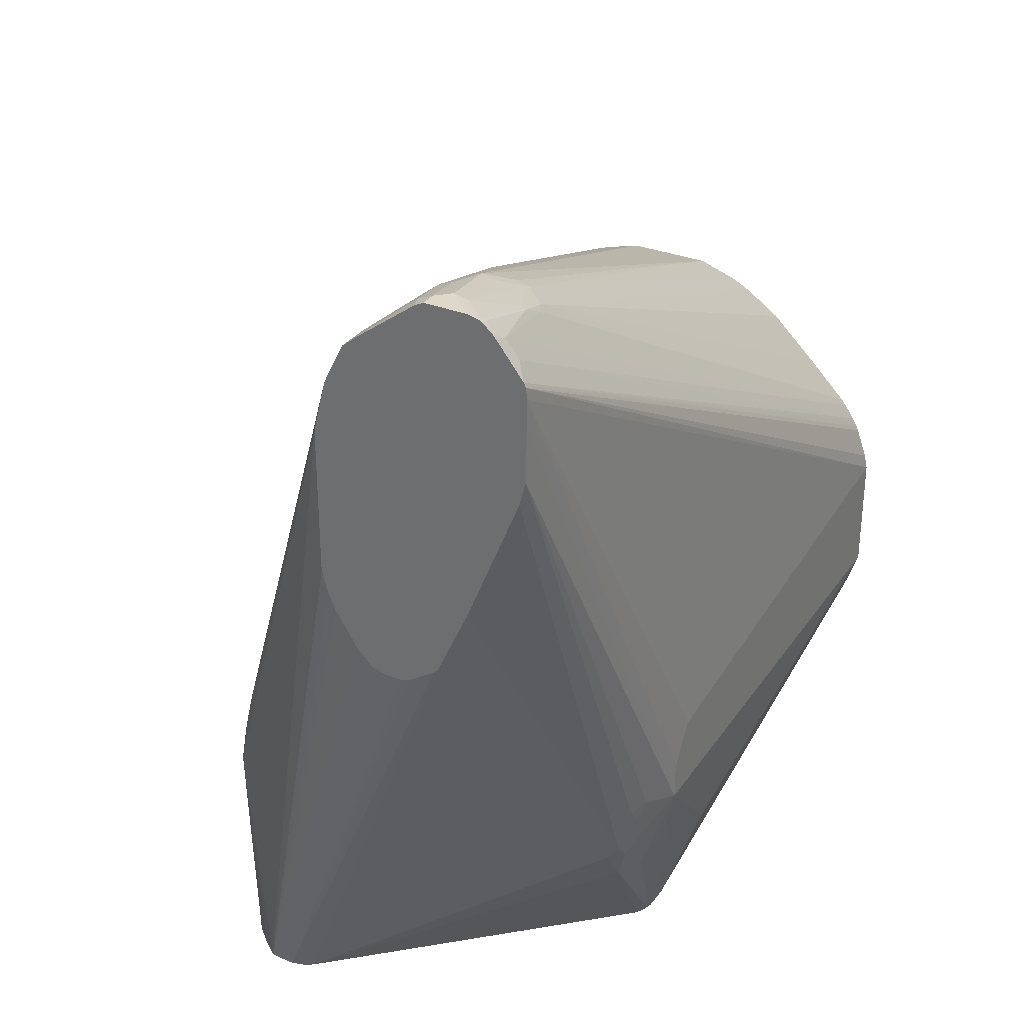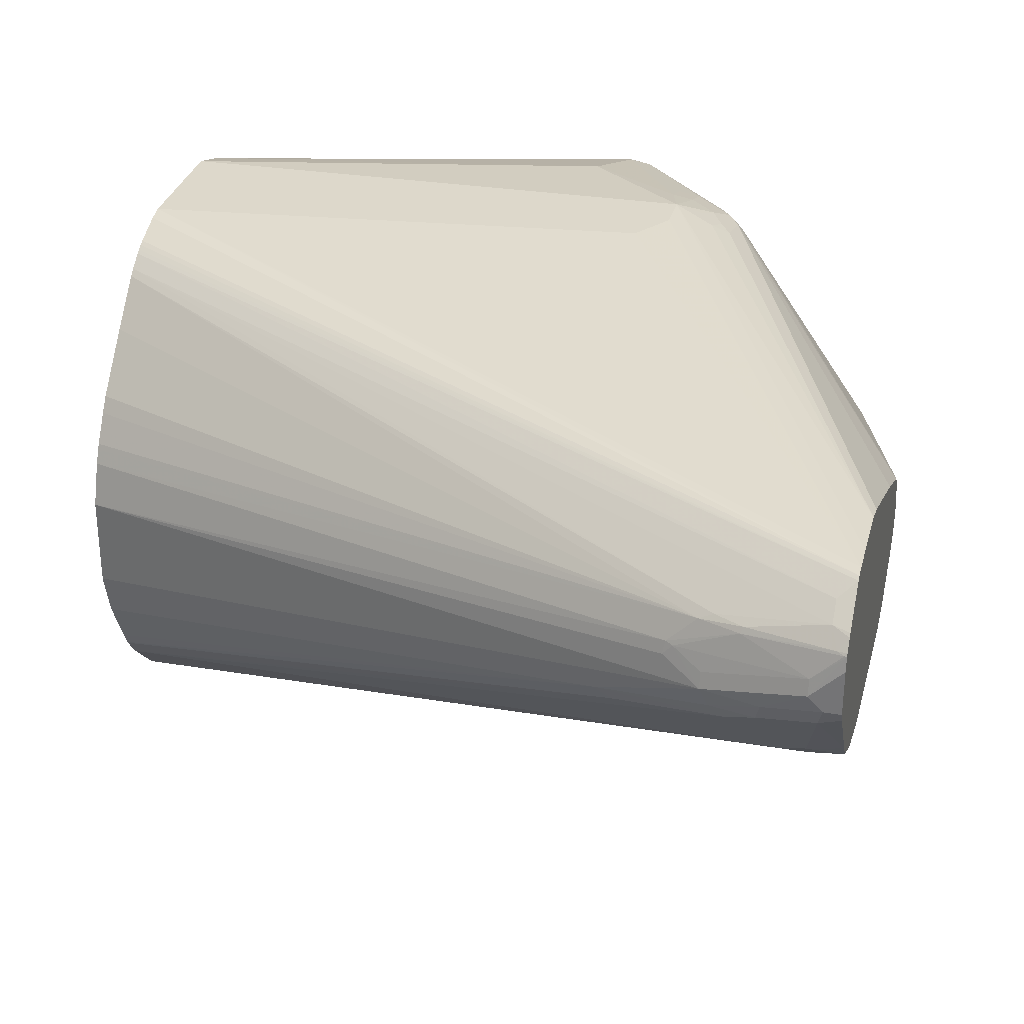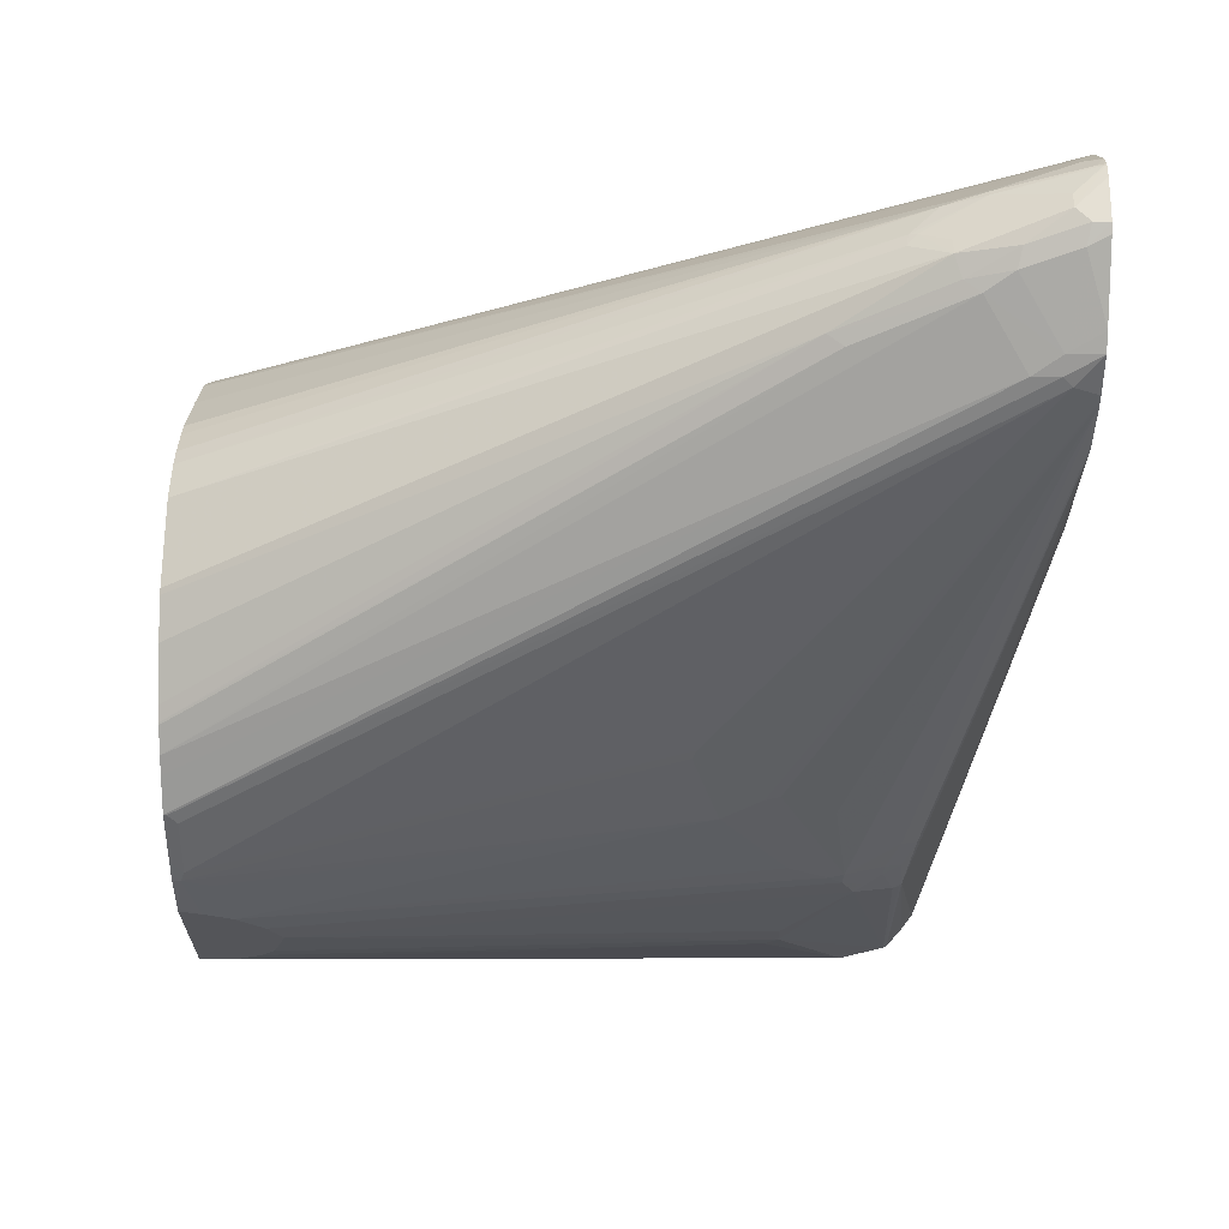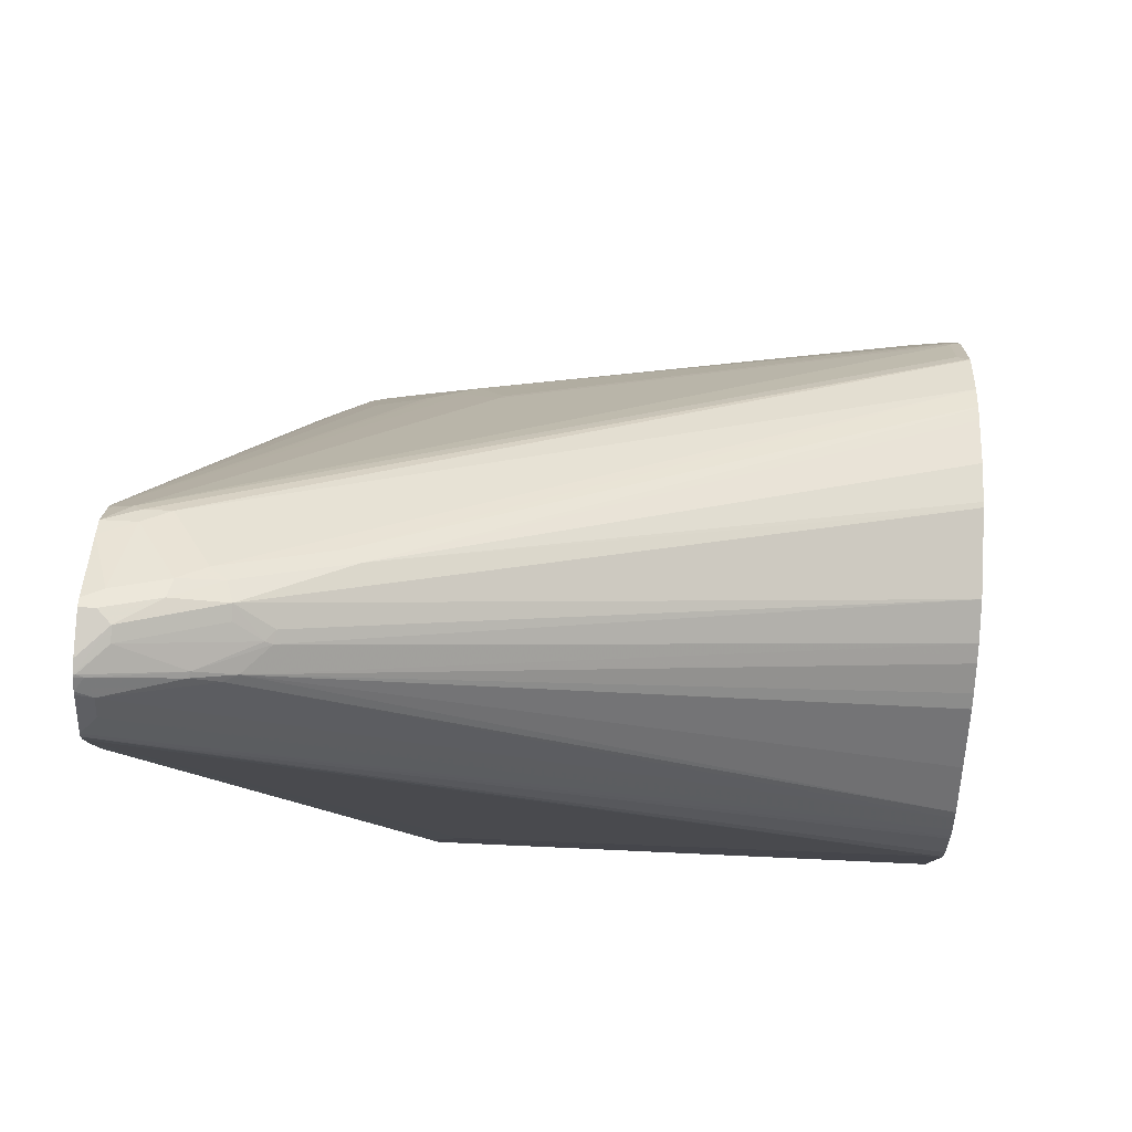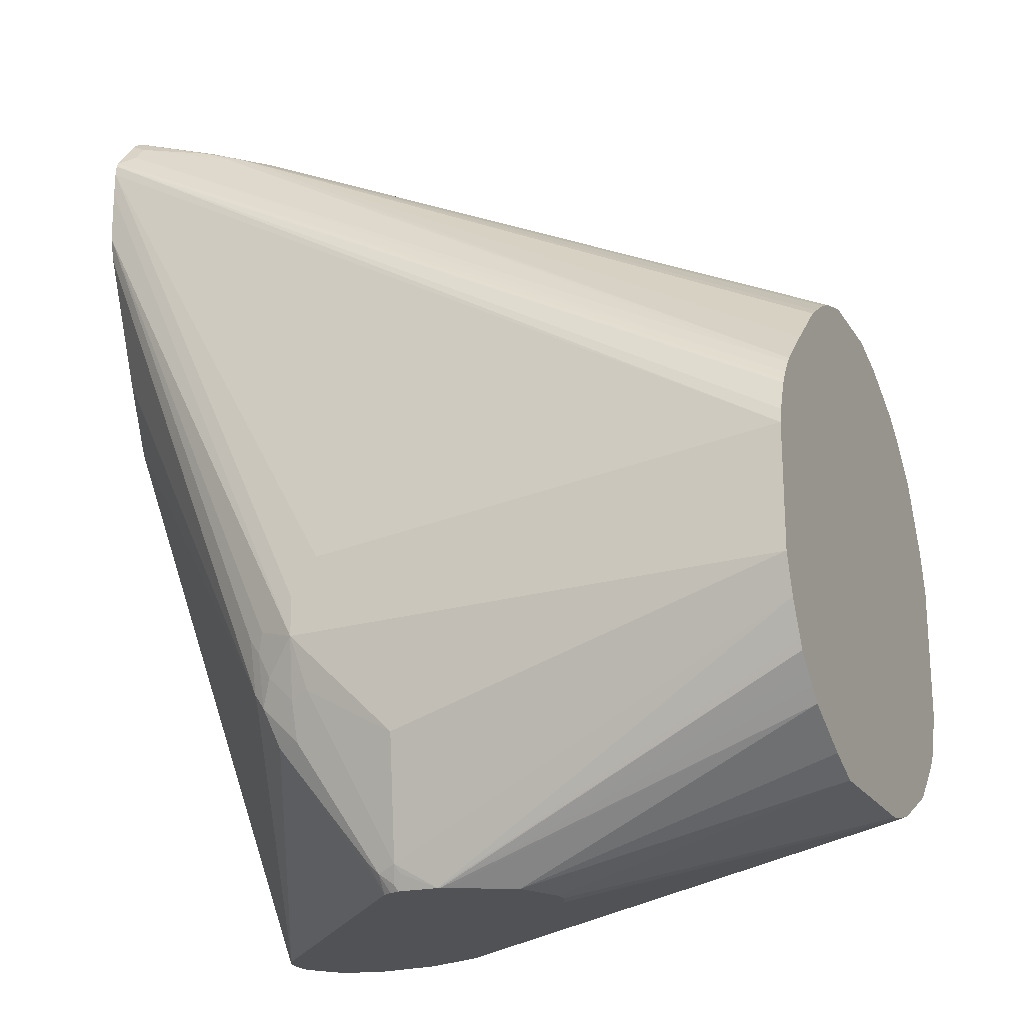
<metadata>
{"format":"obj","ext":"obj","renderer":"f3d","projection":"perspective","resolution":1024,"background":"white","views":[{"elev":31.6,"azim":-60.7,"up":"+Y"},{"elev":31.1,"azim":-165.9,"up":"+Z"},{"elev":65.4,"azim":-179.6,"up":"+Y"},{"elev":80.0,"azim":2.7,"up":"+Y"},{"elev":-21.3,"azim":23.9,"up":"+Y"}]}
</metadata>
<code>
v -0.03081 0.3321 -0.05891
v -0.03081 0.3321 -7.03e-06
v -0.03081 0.3312 -0.06281
v -0.4084 0.4891 0.02241
v -0.4757 0.5206 0.05383
v -0.03081 0.3231 0.02691
v -0.4517 0.5086 0.06581
v -0.4532 0.5071 0.07404
v -0.03081 0.3231 -0.08973
v -0.4188 0.4876 0.01493
v -0.4906 0.5146 0.03289
v -0.4801 0.516 0.04037
v -0.03081 0.3171 -0.1017
v -0.03081 0.3111 -0.1137
v -0.03081 0.3071 -0.1217
v -0.03081 0.3023 -0.1309
v -0.5116 0.5295 0.05383
v -0.5385 0.5385 0.07179
v -0.4757 0.5183 0.06392
v -0.4577 0.5093 0.07291
v -0.03081 0.3188 0.03549
v -0.4712 0.5071 0.092
v -0.4966 0.5175 0.09273
v -0.03081 0.3015 -0.1322
v -0.03081 0.2902 -0.1466
v -0.5086 0.5235 0.04188
v -0.5176 0.4876 -0.002994
v -0.5355 0.4966 0.005967
v -0.5445 0.5325 0.05084
v -0.5475 0.5385 0.06283
v -0.5565 0.5385 0.08975
v -0.558 0.5366 0.09966
v -0.5385 0.5362 0.08188
v -0.03081 0.3171 0.03886
v -0.4981 0.516 0.09646
v -0.4801 0.5071 0.09646
v -0.03081 0.2397 0.1269
v -0.03081 0.2577 0.109
v -0.03081 0.2666 0.1
v -0.03081 0.2992 0.06581
v -0.03081 0.3058 0.05643
v -0.5475 0.5362 0.09087
v -0.5565 0.5362 0.09983
v -0.552 0.534 0.101
v -0.03081 0.2812 -0.1555
v -0.5355 0.4876 -0.002994
v -0.03081 0.2633 -0.1735
v -0.558 0.4966 0.005967
v -0.558 0.5047 0.01584
v -0.558 0.5355 0.05682
v -0.558 0.5385 0.06283
v -0.558 0.5385 0.09122
v -0.558 0.5361 0.1006
v -0.5475 0.5235 0.1107
v -0.03081 0.2354 0.1304
v -0.558 0.5355 0.1017
v -0.558 0.53 0.1082
v -0.5415 0.4816 -0.006016
v -0.03293 0.2633 -0.1735
v -0.03081 0.2474 -0.1814
v -0.558 0.4731 -0.006122
v -0.558 0.5281 0.1099
v -0.5475 0.5116 0.12
v -0.03081 0.2257 0.1373
v -0.558 0.4697 -0.007528
v -0.03891 0.2573 -0.1765
v -0.03891 0.2393 -0.1855
v -0.03891 0.2214 -0.1945
v -0.344 0.2662 -0.1316
v -0.368 0.2244 -0.1436
v -0.03081 0.2295 -0.1904
v -0.558 0.5041 0.1286
v -0.03081 0.2229 0.1389
v -0.5565 0.4667 -0.009004
v -0.558 0.4667 -0.008652
v -0.3889 0.2214 -0.1406
v -0.3859 0.2154 -0.1436
v -0.03081 0.2205 -0.1949
v -0.03592 0.2154 -0.1974
v -0.341 0.2602 -0.1346
v -0.359 0.2065 -0.1526
v -0.558 0.5026 0.1294
v -0.03081 0.2193 0.1409
v -0.396 0.2154 -0.1414
v -0.558 0.4395 -0.01558
v -0.4319 0.1885 -0.1414
v -0.4409 0.1257 -0.1593
v -0.4768 0.1347 -0.1414
v -0.4876 0.1257 -0.1376
v -0.03081 0.2154 -0.1974
v -0.03081 0.1885 -0.2056
v -0.0449 0.1795 -0.2064
v -0.05388 0.2065 -0.1974
v -0.3691 0.2065 -0.1503
v -0.06286 0.1706 -0.2064
v -0.4039 0.1436 -0.1616
v -0.4308 0.1257 -0.1616
v -0.558 0.5011 0.1301
v -0.03081 0.2159 0.1426
v -0.558 0.4391 -0.01568
v -0.4398 0.1167 -0.1616
v -0.4678 0.1167 -0.1503
v -0.4786 0.1078 -0.1466
v -0.4816 0.08079 -0.1496
v -0.558 0.4308 -0.01723
v -0.03081 0.1846 -0.2064
v -0.08081 0.1526 -0.2064
v -0.03081 0.1947 0.1503
v -0.558 0.4936 0.1309
v -0.03081 0.1846 0.1526
v -0.4499 0.1078 -0.1593
v -0.4667 0.1078 -0.1526
v -0.08979 0.1347 -0.2064
v -0.4487 0.09875 -0.1616
v -0.4757 0.08079 -0.1526
v -0.4801 0.07632 -0.1503
v -0.4862 -0.07912 -0.1405
v -0.4966 -0.07912 -0.1286
v -0.5048 -0.07912 -0.1178
v -0.558 0.3305 -0.01723
v -0.03081 0.0898 -0.2064
v -0.558 0.4756 0.1309
v -0.3769 0.1167 0.1526
v -0.359 0.1436 0.1526
v -0.03081 0.09875 0.1526
v -0.4039 0.04488 -0.1705
v -0.08081 0.1078 -0.2064
v -0.4039 0.02699 -0.1705
v -0.4839 -0.07912 -0.1418
v -0.485 -0.07912 -0.1412
v -0.5053 -0.07912 -0.1167
v -0.558 0.3141 -0.01273
v -0.03081 0.06284 -0.1974
v -0.05388 0.0898 -0.2064
v -0.558 0.4383 0.1301
v -0.3769 0.0898 0.1526
v -0.03081 0.07185 0.1436
v -0.3051 0.01798 0.1436
v -0.07184 0.09875 -0.2064
v -0.3949 0.01798 -0.1705
v -0.4532 -0.07628 -0.1503
v -0.456 -0.07912 -0.1482
v -0.5063 -0.07912 -0.1077
v -0.558 0.2692 0.01714
v -0.558 0.2767 0.009692
v -0.558 0.2782 0.008181
v -0.558 0.3036 -0.008266
v -0.03081 0.05087 -0.1915
v -0.06286 0.06284 -0.1974
v -0.558 0.4322 0.1286
v -0.4159 0.09579 0.1376
v -0.4039 0.09875 0.1436
v -0.3949 0.08079 0.1436
v -0.3994 0.06737 0.1391
v -0.3904 0.05836 0.1391
v -0.3814 0.04942 0.1391
v -0.368 0.05389 0.1436
v -0.03081 0.06792 0.1417
v -0.3141 -0.06279 0.1167
v -0.2873 -0.07912 0.1077
v -0.4129 -0.07912 -0.1436
v -0.558 0.2655 0.02839
v -0.558 0.2683 0.01844
v -0.5063 -0.07912 -0.09872
v -0.03081 0.03884 -0.1802
v -0.04041 0.02922 -0.175
v -0.0449 0.02995 -0.1765
v -0.558 0.4218 0.126
v -0.4159 0.05988 0.1286
v -0.4084 0.04942 0.1301
v -0.4084 0.08527 0.1391
v -0.3994 0.04041 0.1301
v -0.3814 0.02245 0.1301
v -0.368 0.02699 0.1346
v -0.03081 0.0479 0.1316
v -0.3276 -0.06727 0.1122
v -0.3171 -0.07477 0.1107
v -0.3111 -0.06878 0.1137
v -0.3149 -0.07912 0.1085
v -0.2854 -0.07912 0.1073
v -0.03081 0.04192 0.1286
v -0.4109 -0.07912 -0.1431
v -0.558 0.2655 0.03963
v -0.5059 -0.07912 -0.09756
v -0.558 0.2797 0.0643
v -0.558 0.2677 0.04635
v -0.03081 0.03358 -0.1748
v -0.03081 0.01502 -0.1555
v -0.558 0.3321 0.08975
v -0.4173 0.04942 0.1212
v -0.558 0.2857 0.0688
v -0.558 0.2827 0.06729
v -0.3994 0.02245 0.1212
v -0.3365 -0.05832 0.1122
v -0.3276 -0.07912 0.1032
v -0.3217 -0.07912 0.1063
v -0.3214 -0.07912 0.1064
v -0.2805 -0.07912 0.1048
v -0.03081 0.01502 0.1017
v -0.03081 0.02396 0.1107
v -0.03081 0.03291 0.1197
v -0.3831 -0.07912 -0.1324
v -0.5037 -0.07912 -0.08973
v -0.03081 0.01369 -0.1529
v -0.368 -0.07912 -0.1254
v -0.5 -0.07912 -0.08365
v -0.5013 -0.07912 -0.08568
v -0.2394 -0.07912 0.08374
v -0.03081 -0.006447 0.0617
v -0.03081 0.01199 -0.1496
v -0.3655 -0.07912 -0.124
v -0.03081 0.0077 -0.141
v -0.03081 -0.004271 -0.1171
v -0.03081 -0.005964 -0.1137
v -0.03081 -0.008926 -0.1077
v -0.2388 -0.07912 0.08265
v -0.03081 -0.01793 0.03587
v -0.2304 -0.07912 0.03289
v -0.03081 -0.01038 -0.1038
v -0.04041 -0.0157 -0.09422
v -0.0449 -0.01793 -0.08973
v -0.03592 -0.01793 -0.08076
v -0.2358 -0.07912 0.07667
v -0.03081 -0.01793 -0.0718
v -0.2334 -0.07912 0.07179
v -0.2252 -0.07912 0.05467
v -0.2297 -0.07912 0.03422
v -0.03081 -0.01521 -0.08586
v -0.03143 -0.0157 -0.08526
v -0.03081 -0.01552 -0.08467
v -0.2252 -0.07912 0.04568
v -0.2261 -0.07912 0.04318
f 117 198 180
f 117 180 160
f 117 160 179
f 117 197 196
f 117 196 195
f 117 207 203
f 117 206 207
f 117 208 198
f 117 195 206
f 117 179 197
f 117 216 208
f 117 211 218
f 117 225 223
f 117 226 225
f 117 231 226
f 117 232 231
f 117 227 232
f 117 218 227
f 117 205 211
f 117 202 205
f 117 182 202
f 117 161 182
f 117 129 142
f 117 142 161
f 117 223 216
f 117 203 184
f 131 143 144
f 117 164 143
f 134 141 140
f 117 130 129
f 134 140 139
f 134 149 141
f 133 141 149
f 133 148 141
f 131 147 132
f 131 146 147
f 131 145 146
f 131 144 145
f 129 141 142
f 128 141 129
f 128 140 141
f 127 140 128
f 127 139 140
f 125 138 137
f 125 136 138
f 122 135 136
f 121 149 134
f 121 133 149
f 120 131 132
f 119 131 120
f 117 119 118
f 117 131 119
f 117 143 131
f 117 184 164
f 116 130 117
f 92 139 127
f 115 129 116
f 98 109 110
f 98 108 99
f 97 107 101
f 95 97 96
f 95 107 97
f 92 107 95
f 92 113 107
f 92 127 113
f 92 134 139
f 92 121 134
f 92 106 121
f 91 106 92
f 89 105 100
f 89 104 105
f 89 103 104
f 88 103 89
f 88 102 103
f 87 94 97
f 87 102 88
f 87 101 102
f 87 97 101
f 85 89 100
f 84 87 86
f 135 150 151
f 84 94 87
f 98 110 108
f 116 129 130
f 101 111 112
f 101 113 114
f 114 129 115
f 114 128 129
f 114 126 128
f 113 128 126
f 113 127 128
f 113 126 114
f 112 114 115
f 111 114 112
f 110 136 125
f 110 123 136
f 110 124 123
f 109 124 110
f 109 123 124
f 109 136 123
f 109 122 136
f 105 119 120
f 104 119 105
f 104 118 119
f 104 117 118
f 104 116 117
f 104 115 116
f 103 115 104
f 103 112 115
f 102 112 103
f 101 114 111
f 101 112 102
f 135 151 152
f 193 206 195
f 136 152 171
f 199 208 209
f 198 208 199
f 193 195 194
f 82 99 83
f 192 207 206
f 192 203 207
f 190 192 206
f 190 206 193
f 188 205 202
f 188 204 205
f 184 192 185
f 184 203 192
f 182 188 202
f 180 201 181
f 180 200 201
f 180 199 200
f 180 198 199
f 177 179 178
f 177 197 179
f 176 194 195
f 176 197 177
f 176 196 197
f 176 195 196
f 173 194 176
f 173 193 194
f 204 210 205
f 172 193 173
f 205 210 212
f 205 213 214
f 228 230 229
f 224 232 227
f 224 231 232
f 224 229 230
f 222 229 224
f 220 222 221
f 220 229 222
f 219 229 220
f 219 228 229
f 218 224 227
f 218 222 224
f 217 231 224
f 217 226 231
f 217 225 226
f 217 223 225
f 216 223 217
f 211 222 218
f 211 221 222
f 211 220 221
f 211 219 220
f 211 215 219
f 208 217 209
f 208 216 217
f 205 215 211
f 205 214 215
f 205 212 213
f 135 152 136
f 170 193 172
f 169 192 190
f 153 171 154
f 151 171 152
f 151 170 171
f 151 169 170
f 150 169 151
f 150 168 169
f 148 167 161
f 148 166 167
f 148 165 166
f 143 183 162
f 143 164 183
f 143 163 144
f 143 162 163
f 141 148 161
f 141 161 142
f 138 157 159
f 137 160 158
f 137 159 160
f 137 138 159
f 136 157 138
f 136 156 157
f 136 155 156
f 136 154 155
f 136 153 154
f 136 171 153
f 154 171 170
f 170 190 193
f 154 170 172
f 155 172 173
f 169 191 192
f 169 189 191
f 169 190 170
f 168 189 169
f 166 187 188
f 166 188 182
f 165 187 166
f 164 186 183
f 164 185 186
f 164 184 185
f 161 166 182
f 161 167 166
f 160 181 175
f 160 180 181
f 160 178 179
f 159 178 160
f 159 177 178
f 159 176 177
f 159 173 176
f 159 174 173
f 158 160 175
f 157 174 159
f 157 173 174
f 156 173 157
f 155 173 156
f 154 172 155
f 82 98 99
f 101 107 113
f 81 96 97
f 8 23 22
f 8 20 23
f 7 20 8
f 6 22 21
f 6 8 22
f 5 20 7
f 5 19 20
f 5 33 19
f 5 18 33
f 5 17 18
f 5 12 17
f 4 16 10
f 4 15 16
f 4 14 15
f 4 13 14
f 4 9 13
f 4 12 5
f 4 11 12
f 4 10 11
f 3 9 4
f 2 8 6
f 2 7 8
f 2 5 7
f 1 5 2
f 1 4 5
f 10 16 24
f 1 3 4
f 10 24 25
f 11 26 12
f 23 42 43
f 23 33 42
f 22 41 34
f 22 40 41
f 22 39 40
f 22 38 39
f 22 37 38
f 22 36 37
f 22 35 36
f 22 23 35
f 21 22 34
f 20 33 23
f 19 33 20
f 18 32 33
f 18 31 32
f 18 52 31
f 18 51 52
f 18 30 51
f 17 26 29
f 17 30 18
f 17 29 30
f 12 26 17
f 11 28 26
f 11 27 28
f 11 25 27
f 10 25 11
f 23 43 44
f 1 9 3
f 1 14 13
f 1 209 217
f 1 199 209
f 1 200 199
f 1 201 200
f 1 181 201
f 1 175 181
f 1 158 175
f 1 137 158
f 1 125 137
f 1 110 125
f 1 108 110
f 1 99 108
f 1 83 99
f 1 73 83
f 1 64 73
f 1 55 64
f 1 37 55
f 1 38 37
f 1 39 38
f 1 40 39
f 1 41 40
f 1 34 41
f 1 21 34
f 81 97 94
f 1 2 6
f 1 217 224
f 1 13 9
f 1 224 230
f 1 228 219
f 1 15 14
f 1 16 15
f 1 24 16
f 1 25 24
f 1 45 25
f 1 47 45
f 1 60 47
f 1 71 60
f 1 78 71
f 1 90 78
f 1 91 90
f 1 106 91
f 1 121 106
f 1 133 121
f 1 148 133
f 1 165 148
f 1 187 165
f 1 188 187
f 1 204 188
f 1 210 204
f 1 212 210
f 1 213 212
f 1 214 213
f 1 215 214
f 1 219 215
f 1 230 228
f 23 44 35
f 1 6 21
f 26 28 29
f 65 76 77
f 65 70 76
f 65 74 75
f 64 72 73
f 63 72 64
f 62 72 63
f 60 67 66
f 60 68 67
f 60 71 68
f 59 60 66
f 58 70 65
f 58 69 70
f 58 68 69
f 58 67 68
f 58 66 67
f 58 59 66
f 58 65 61
f 55 63 64
f 54 63 55
f 54 62 63
f 54 57 62
f 48 58 61
f 47 60 59
f 46 59 58
f 46 58 48
f 65 77 74
f 44 57 54
f 68 71 78
f 68 79 80
f 25 45 27
f 81 93 95
f 79 81 80
f 79 93 81
f 79 95 93
f 79 92 95
f 79 91 92
f 79 90 91
f 78 90 79
f 77 94 84
f 77 81 94
f 75 89 85
f 75 88 89
f 75 87 88
f 75 86 87
f 75 84 86
f 74 84 75
f 74 77 84
f 72 83 73
f 72 82 83
f 70 77 76
f 70 81 77
f 69 81 70
f 69 80 81
f 68 80 69
f 68 78 79
f 44 56 57
f 81 95 96
f 43 53 56
f 32 105 120
f 32 100 105
f 32 85 100
f 32 75 85
f 32 65 75
f 32 61 65
f 32 48 61
f 32 49 48
f 32 50 49
f 32 51 50
f 32 52 51
f 32 42 33
f 32 43 42
f 32 53 43
f 31 52 32
f 29 49 50
f 29 51 30
f 29 50 51
f 28 49 29
f 28 48 49
f 27 59 46
f 27 47 59
f 27 45 47
f 27 48 28
f 43 56 44
f 32 120 132
f 32 132 147
f 27 46 48
f 32 146 145
f 32 147 146
f 36 55 37
f 36 54 55
f 35 54 36
f 35 44 54
f 32 56 53
f 32 57 56
f 32 62 57
f 32 82 72
f 32 98 82
f 32 109 98
f 32 122 109
f 32 72 62
f 32 150 135
f 32 145 144
f 32 135 122
f 32 163 162
f 32 162 183
f 32 183 186
f 32 186 185
f 32 144 163
f 32 192 191
f 32 191 189
f 32 189 168
f 32 168 150
f 32 185 192

</code>
